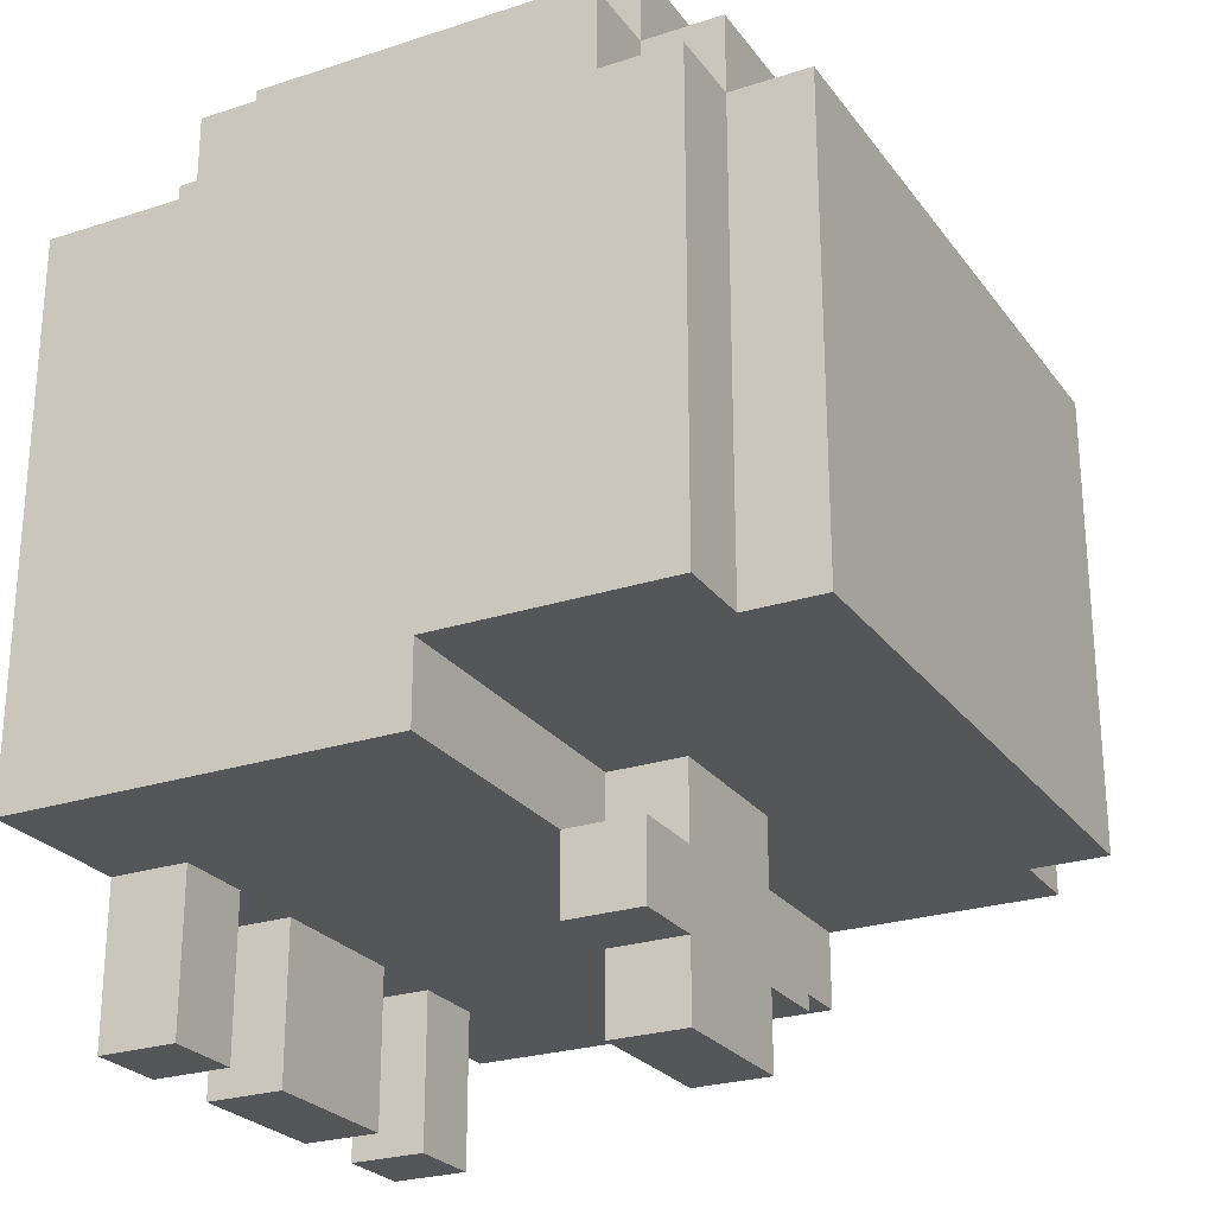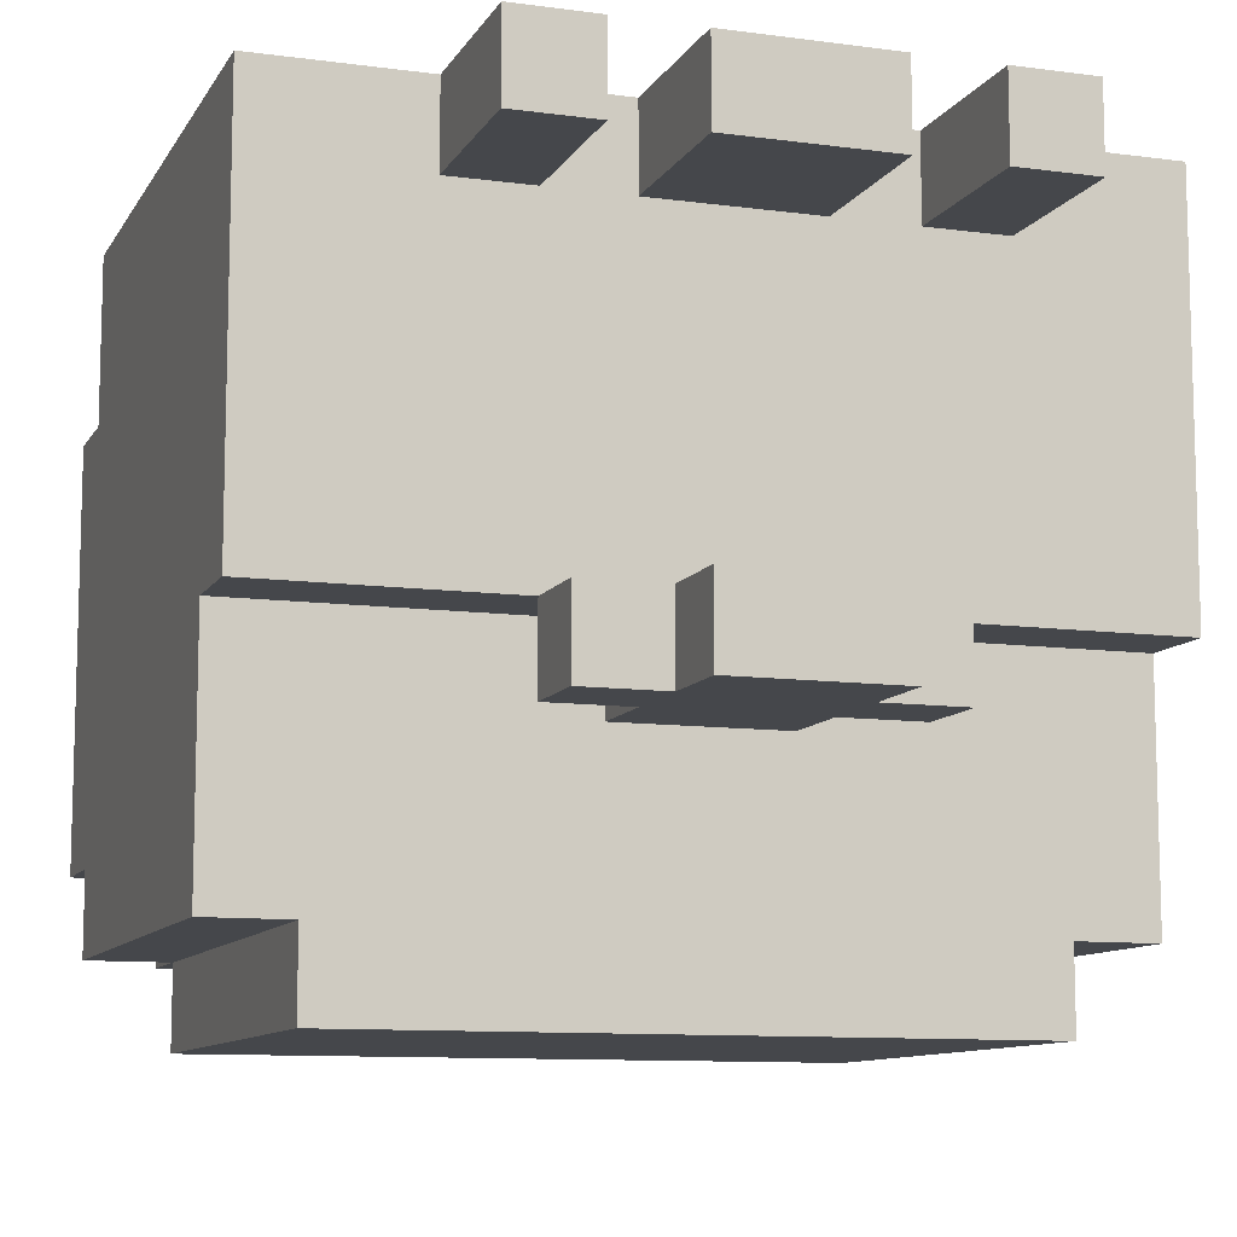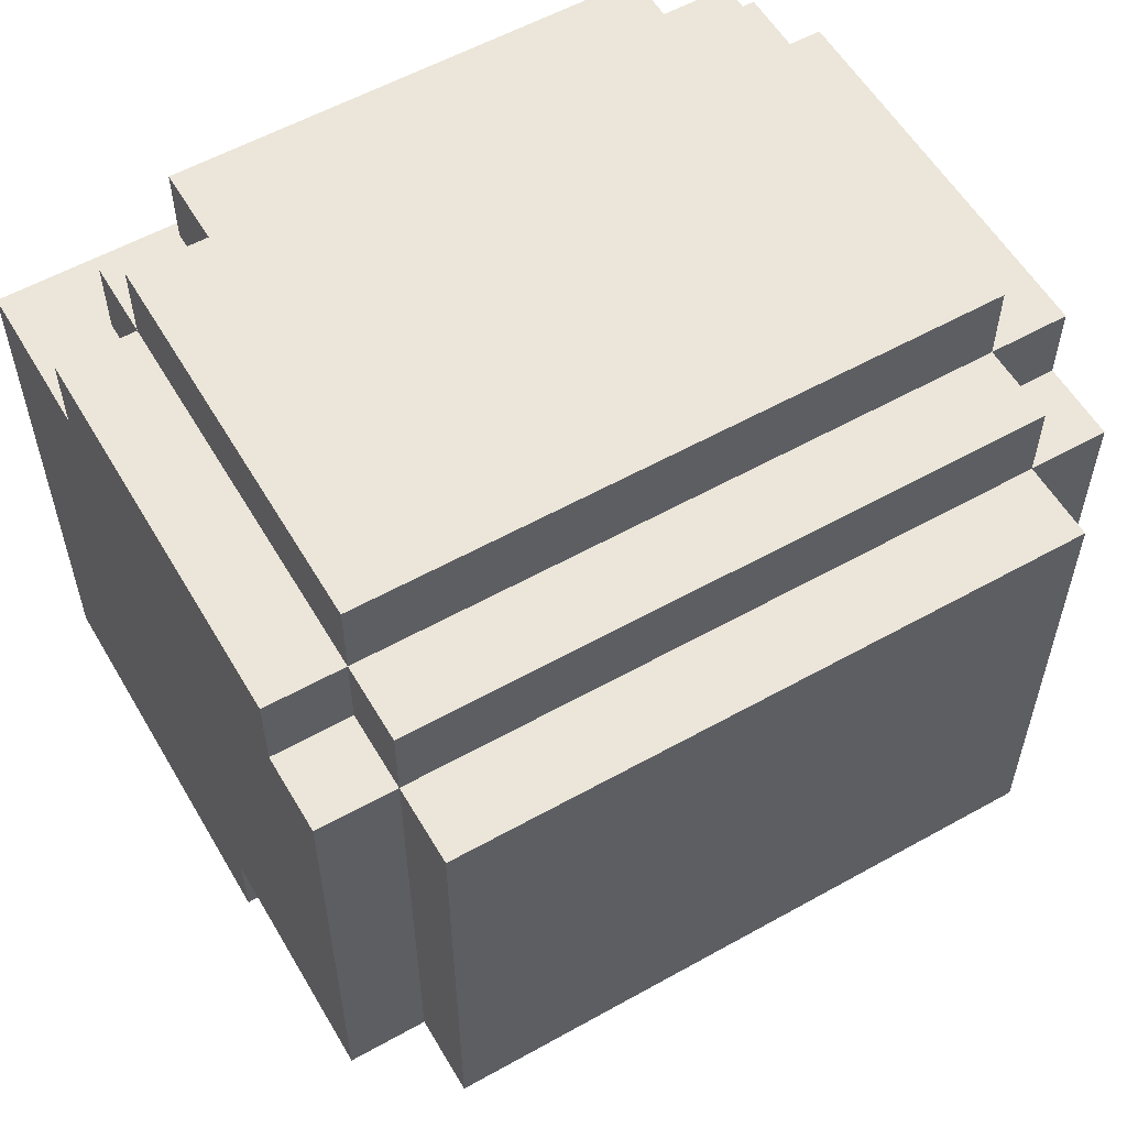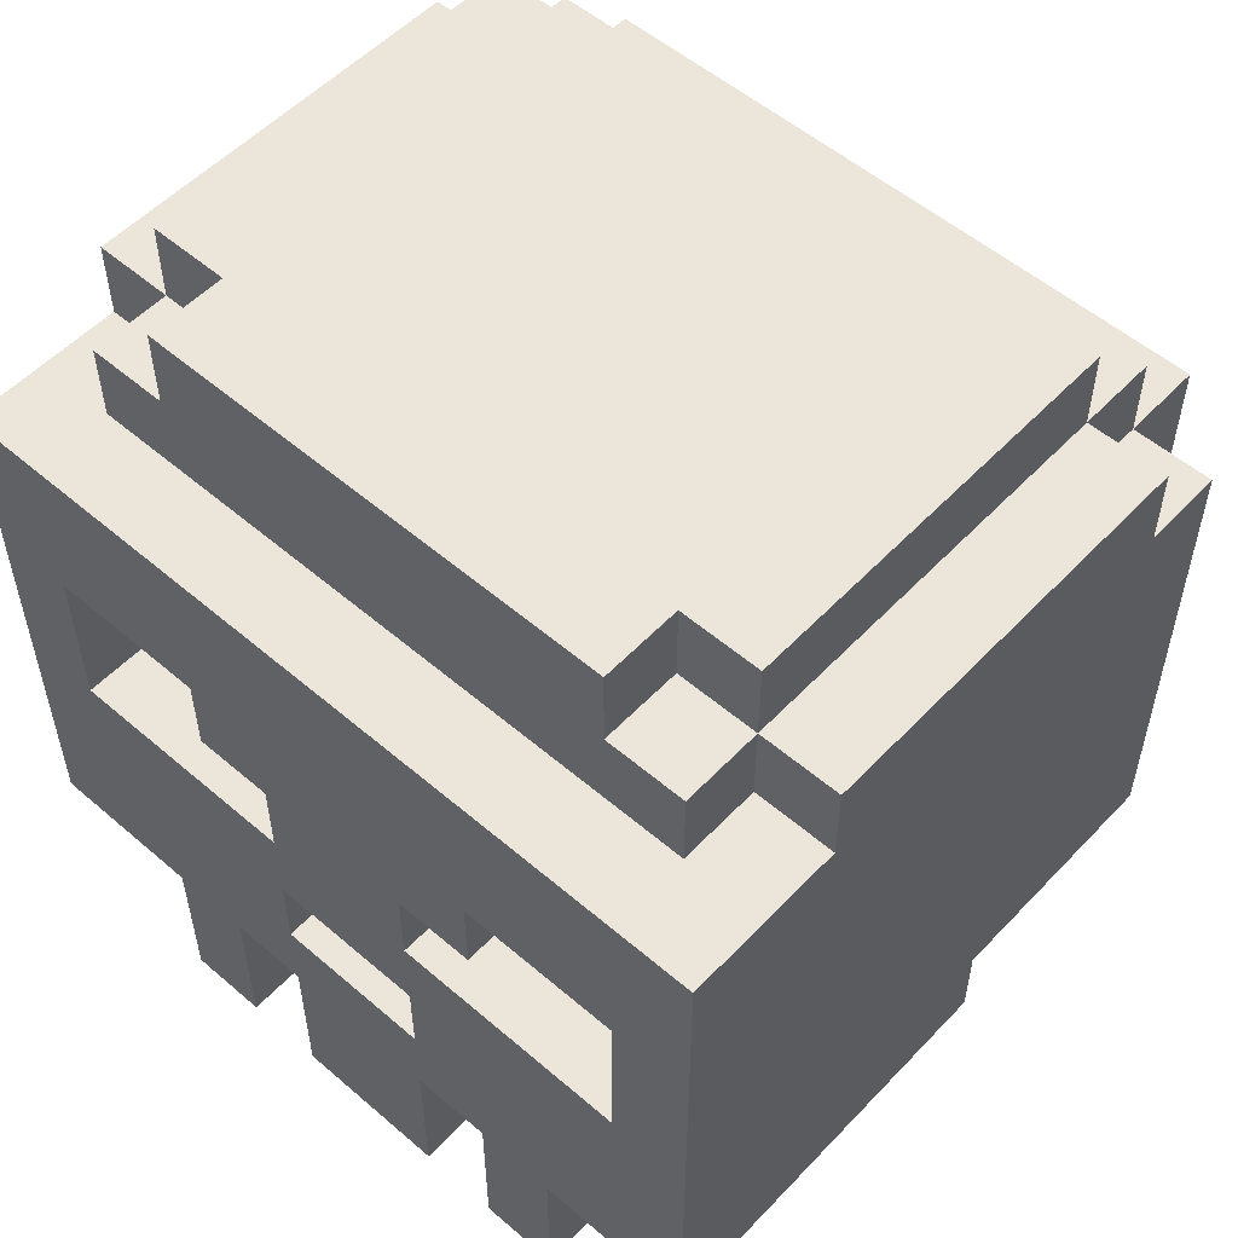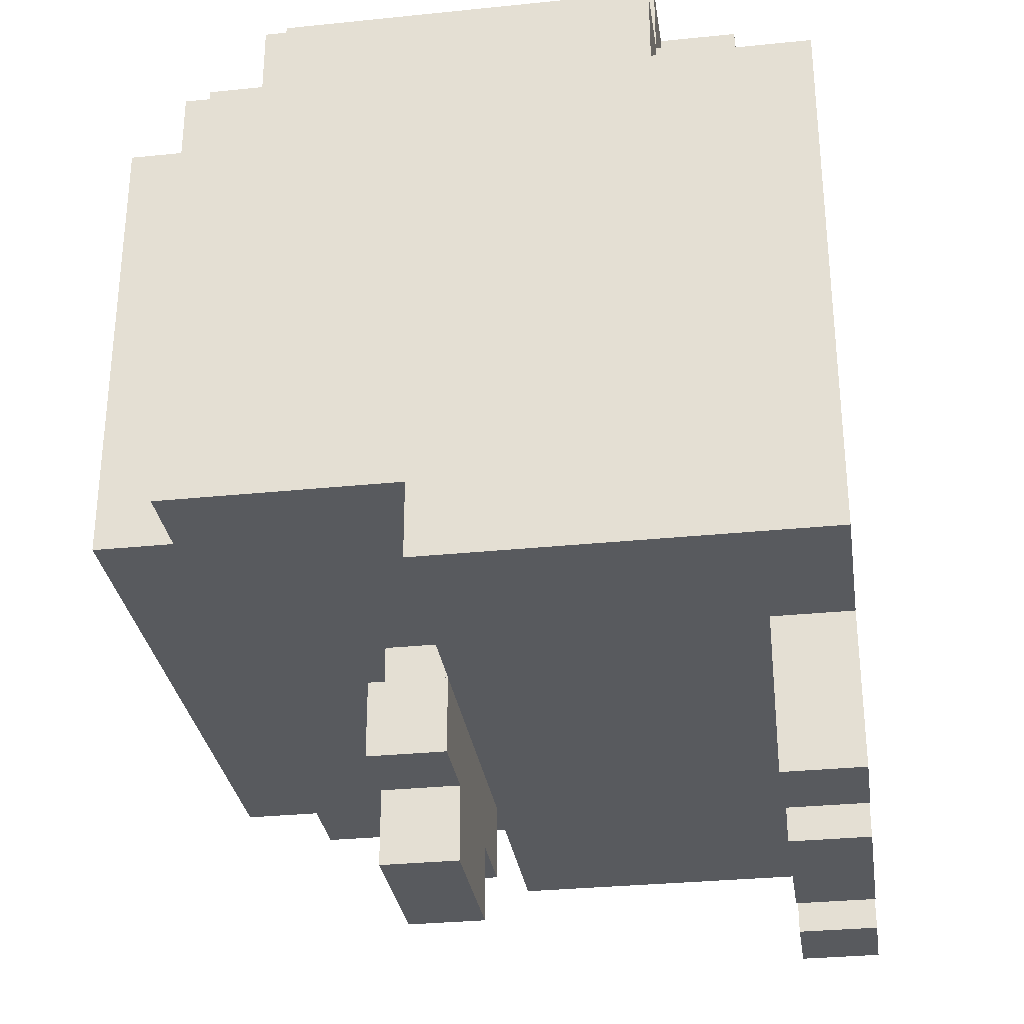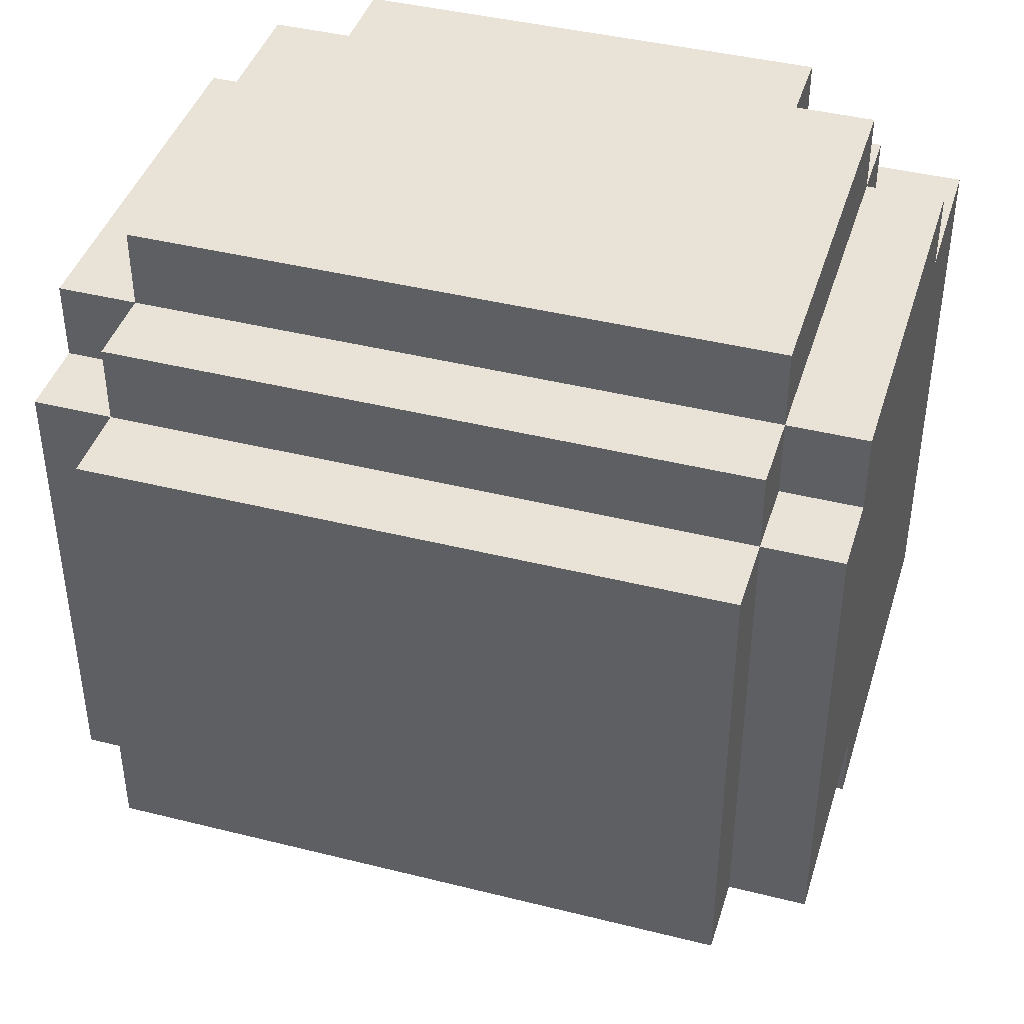
<metadata>
{"format":"obj","ext":"obj","renderer":"f3d","projection":"perspective","resolution":1024,"background":"white","views":[{"elev":-25.3,"azim":117.7,"up":"+Y"},{"elev":-10.2,"azim":-19.0,"up":"+Z"},{"elev":57.0,"azim":149.8,"up":"+Y"},{"elev":54.2,"azim":42.3,"up":"+Y"},{"elev":-30.8,"azim":-81.6,"up":"+Y"},{"elev":41.8,"azim":-163.2,"up":"+Y"}]}
</metadata>
<code>
v -5 4 3
v -5 4 -2
v -5 5 -2
v -5 5 -5
v -5 11 3
v -5 11 1
v -5 11 -4
v -5 11 -5
v -5 12 1
v -5 12 -4
v -4 5 -5
v -4 5 -6
v -4 11 2
v -4 11 1
v -4 11 -4
v -4 11 -5
v -4 11 -6
v -4 12 2
v -4 12 1
v -4 12 -4
v -4 12 -5
v -4 13 1
v -4 13 -4
v -3 2 3
v -3 2 2
v -3 4 3
v -3 4 2
v -3 12 2
v -3 12 1
v -3 13 2
v -3 13 1
v -2 3 -2
v -2 3 -3
v -2 4 -2
v -2 4 -3
v -2 8 3
v -2 8 2
v -2 9 3
v -2 9 2
v -1 2 3
v -1 2 2
v -1 2 -2
v -1 2 -3
v -1 3 -2
v -1 3 -3
v -1 4 3
v -1 4 2
v -1 4 -2
v -1 4 -3
v -1 5 -2
v -1 5 -3
v -1 7 3
v -1 7 2
v -1 8 3
v -1 8 2
v 1 5 3
v 1 5 2
v 1 6 3
v 1 6 2
v 2 2 3
v 2 2 2
v 2 4 3
v 2 4 2
v 4 7 3
v 4 7 2
v 4 9 3
v 4 9 2
v -4 7 3
v -4 7 2
v -4 9 3
v -4 9 2
v -2 2 3
v -2 2 2
v -2 4 3
v -2 4 2
v -1 5 3
v -1 5 2
v -1 6 3
v -1 6 2
v 1 2 3
v 1 2 2
v 1 2 -2
v 1 2 -3
v 1 3 -2
v 1 3 -3
v 1 4 3
v 1 4 2
v 1 4 -2
v 1 4 -3
v 1 5 -2
v 1 5 -3
v 1 7 3
v 1 7 2
v 1 8 3
v 1 8 2
v 2 3 -2
v 2 3 -3
v 2 4 -2
v 2 4 -3
v 2 8 3
v 2 8 2
v 2 9 3
v 2 9 2
v 3 2 3
v 3 2 2
v 3 4 3
v 3 4 2
v 3 12 2
v 3 12 1
v 3 13 2
v 3 13 1
v 4 5 -5
v 4 5 -6
v 4 11 2
v 4 11 1
v 4 11 -4
v 4 11 -5
v 4 11 -6
v 4 12 2
v 4 12 1
v 4 12 -4
v 4 12 -5
v 4 13 1
v 4 13 -4
v 5 4 3
v 5 4 -2
v 5 5 -2
v 5 5 -5
v 5 11 3
v 5 11 1
v 5 11 -4
v 5 11 -5
v 5 12 1
v 5 12 -4
v -5 4 3
v -5 11 3
v -4 7 3
v -4 9 3
v -3 2 3
v -3 4 3
v -2 2 3
v -2 4 3
v -2 8 3
v -2 9 3
v -1 2 3
v -1 4 3
v -1 5 3
v -1 6 3
v -1 7 3
v -1 8 3
v 1 2 3
v 1 4 3
v 1 5 3
v 1 6 3
v 1 7 3
v 1 8 3
v 2 2 3
v 2 4 3
v 2 8 3
v 2 9 3
v 3 2 3
v 3 4 3
v 4 7 3
v 4 9 3
v 5 4 3
v 5 11 3
v -4 7 2
v -4 9 2
v -4 11 2
v -4 12 2
v -3 7 2
v -3 8 2
v -3 12 2
v -3 13 2
v -2 8 2
v -2 9 2
v -1 5 2
v -1 6 2
v -1 7 2
v -1 8 2
v 1 5 2
v 1 6 2
v 1 7 2
v 1 8 2
v 2 8 2
v 2 9 2
v 3 7 2
v 3 8 2
v 3 12 2
v 3 13 2
v 4 7 2
v 4 9 2
v 4 11 2
v 4 12 2
v -5 11 1
v -5 12 1
v -4 11 1
v -4 12 1
v -4 13 1
v -3 12 1
v -3 13 1
v 3 12 1
v 3 13 1
v 4 11 1
v 4 12 1
v 4 13 1
v 5 11 1
v 5 12 1
v -2 3 -2
v -2 4 -2
v -1 2 -2
v -1 3 -2
v 1 2 -2
v 1 3 -2
v 2 3 -2
v 2 4 -2
v -3 2 2
v -3 4 2
v -2 2 2
v -2 4 2
v -1 2 2
v -1 4 2
v 1 2 2
v 1 4 2
v 2 2 2
v 2 4 2
v 3 2 2
v 3 4 2
v -5 4 -2
v -5 5 -2
v -2 4 -2
v -1 4 -2
v -1 5 -2
v 1 4 -2
v 1 5 -2
v 2 4 -2
v 5 4 -2
v 5 5 -2
v -2 3 -3
v -2 4 -3
v -1 2 -3
v -1 3 -3
v -1 4 -3
v -1 5 -3
v 1 2 -3
v 1 3 -3
v 1 4 -3
v 1 5 -3
v 2 3 -3
v 2 4 -3
v -5 11 -4
v -5 12 -4
v -4 11 -4
v -4 12 -4
v -4 13 -4
v 4 11 -4
v 4 12 -4
v 4 13 -4
v 5 11 -4
v 5 12 -4
v -5 5 -5
v -5 11 -5
v -4 5 -5
v -4 11 -5
v -4 12 -5
v 4 5 -5
v 4 11 -5
v 4 12 -5
v 5 5 -5
v 5 11 -5
v -4 5 -6
v -4 11 -6
v 4 5 -6
v 4 11 -6
v -3 2 3
v -2 2 3
v -1 2 3
v 1 2 3
v 2 2 3
v 3 2 3
v -3 2 2
v -2 2 2
v -1 2 2
v 1 2 2
v 2 2 2
v 3 2 2
v -1 2 -2
v 1 2 -2
v -1 2 -3
v 1 2 -3
v -2 3 -2
v -1 3 -2
v 1 3 -2
v 2 3 -2
v -2 3 -3
v -1 3 -3
v 1 3 -3
v 2 3 -3
v -5 4 3
v -3 4 3
v -2 4 3
v -1 4 3
v 1 4 3
v 2 4 3
v 3 4 3
v 5 4 3
v -3 4 2
v -2 4 2
v -1 4 2
v 1 4 2
v 2 4 2
v 3 4 2
v -5 4 -2
v -2 4 -2
v 2 4 -2
v 5 4 -2
v -5 5 -2
v -1 5 -2
v 1 5 -2
v 5 5 -2
v -1 5 -3
v 1 5 -3
v -5 5 -5
v -4 5 -5
v 4 5 -5
v 5 5 -5
v -4 5 -6
v 4 5 -6
v -1 6 3
v 1 6 3
v -1 6 2
v 1 6 2
v -2 8 3
v -1 8 3
v 1 8 3
v 2 8 3
v -2 8 2
v -1 8 2
v 1 8 2
v 2 8 2
v -4 9 3
v -2 9 3
v 2 9 3
v 4 9 3
v -4 9 2
v -2 9 2
v 2 9 2
v 4 9 2
v -2 4 -2
v -1 4 -2
v 1 4 -2
v 2 4 -2
v -2 4 -3
v -1 4 -3
v 1 4 -3
v 2 4 -3
v -1 5 3
v 1 5 3
v -1 5 2
v 1 5 2
v -4 7 3
v -1 7 3
v 1 7 3
v 4 7 3
v -4 7 2
v -3 7 2
v -1 7 2
v 1 7 2
v 3 7 2
v 4 7 2
v -5 11 3
v 5 11 3
v -4 11 2
v 4 11 2
v -5 11 1
v -4 11 1
v 4 11 1
v 5 11 1
v -5 11 -4
v -4 11 -4
v 4 11 -4
v 5 11 -4
v -5 11 -5
v -4 11 -5
v 4 11 -5
v 5 11 -5
v -4 11 -6
v 4 11 -6
v -4 12 2
v -3 12 2
v 3 12 2
v 4 12 2
v -5 12 1
v -4 12 1
v -3 12 1
v 3 12 1
v 4 12 1
v 5 12 1
v -5 12 -4
v -4 12 -4
v 4 12 -4
v 5 12 -4
v -4 12 -5
v 4 12 -5
v -3 13 2
v 3 13 2
v -4 13 1
v -3 13 1
v 3 13 1
v 4 13 1
v -4 13 -4
v 4 13 -4
f 3 2 1
f 5 3 1
f 5 4 3
f 6 4 5
f 7 4 6
f 8 4 7
f 9 7 6
f 10 7 9
f 16 12 11
f 17 12 16
f 18 14 13
f 19 14 18
f 20 16 15
f 21 16 20
f 22 20 19
f 23 20 22
f 26 25 24
f 27 25 26
f 30 29 28
f 31 29 30
f 34 33 32
f 35 33 34
f 38 37 36
f 39 37 38
f 44 43 42
f 45 43 44
f 46 41 40
f 47 41 46
f 50 49 48
f 51 49 50
f 54 53 52
f 55 53 54
f 58 57 56
f 59 57 58
f 62 61 60
f 63 61 62
f 66 65 64
f 67 65 66
f 68 69 70
f 70 69 71
f 72 73 74
f 74 73 75
f 76 77 78
f 78 77 79
f 82 83 84
f 84 83 85
f 80 81 86
f 86 81 87
f 88 89 90
f 90 89 91
f 92 93 94
f 94 93 95
f 96 97 98
f 98 97 99
f 100 101 102
f 102 101 103
f 104 105 106
f 106 105 107
f 108 109 110
f 110 109 111
f 112 113 117
f 117 113 118
f 114 115 119
f 119 115 120
f 116 117 121
f 121 117 122
f 120 121 123
f 123 121 124
f 125 126 127
f 125 127 129
f 127 128 129
f 129 128 130
f 130 128 131
f 131 128 132
f 130 131 133
f 133 131 134
f 137 136 135
f 138 136 137
f 140 137 135
f 141 140 139
f 142 137 140
f 142 140 141
f 144 136 138
f 146 137 142
f 147 137 146
f 148 137 147
f 149 137 148
f 150 144 143
f 151 146 145
f 151 147 146
f 152 147 151
f 153 147 152
f 154 149 148
f 154 150 149
f 155 150 154
f 156 144 150
f 156 150 155
f 158 153 152
f 158 154 153
f 158 155 154
f 159 144 156
f 160 136 144
f 160 144 159
f 161 158 157
f 162 155 158
f 162 158 161
f 163 155 162
f 164 136 160
f 165 163 162
f 165 164 163
f 166 136 164
f 166 164 165
f 171 168 167
f 172 168 171
f 173 170 169
f 175 168 172
f 175 172 171
f 176 168 175
f 179 175 171
f 180 175 179
f 181 178 177
f 182 178 181
f 185 184 183
f 187 185 183
f 188 186 185
f 188 185 187
f 189 174 173
f 189 173 169
f 190 174 189
f 191 188 187
f 192 186 188
f 192 188 191
f 193 189 169
f 194 189 193
f 197 196 195
f 198 196 197
f 200 199 198
f 201 199 200
f 205 203 202
f 206 203 205
f 207 205 204
f 208 205 207
f 212 210 209
f 213 212 211
f 214 210 212
f 214 212 213
f 215 210 214
f 216 210 215
f 217 218 219
f 219 218 220
f 221 222 223
f 223 222 224
f 225 226 227
f 227 226 228
f 229 230 231
f 231 230 232
f 232 230 233
f 234 235 236
f 236 235 237
f 237 235 238
f 239 240 242
f 242 240 243
f 241 242 245
f 243 244 245
f 242 243 245
f 245 244 246
f 246 244 247
f 247 244 248
f 246 247 249
f 249 247 250
f 251 252 253
f 253 252 254
f 254 255 257
f 257 255 258
f 256 257 259
f 259 257 260
f 261 262 263
f 263 262 264
f 264 265 267
f 267 265 268
f 266 267 269
f 269 267 270
f 271 272 273
f 273 272 274
f 281 276 275
f 282 276 281
f 283 278 277
f 284 278 283
f 285 280 279
f 286 280 285
f 289 288 287
f 290 288 289
f 295 292 291
f 296 292 295
f 297 294 293
f 298 294 297
f 307 300 299
f 308 302 301
f 309 302 308
f 310 304 303
f 311 304 310
f 312 306 305
f 313 311 310
f 313 312 311
f 313 307 299
f 313 309 308
f 313 310 309
f 313 308 307
f 314 312 313
f 315 312 314
f 316 306 312
f 316 312 315
f 321 318 317
f 322 320 319
f 323 321 317
f 323 322 321
f 324 322 323
f 325 320 322
f 325 322 324
f 326 320 325
f 327 325 324
f 328 325 327
f 331 330 329
f 332 330 331
f 337 334 333
f 338 334 337
f 339 336 335
f 340 336 339
f 345 342 341
f 346 342 345
f 347 344 343
f 348 344 347
f 349 350 353
f 353 350 354
f 351 352 355
f 355 352 356
f 357 358 359
f 359 358 360
f 361 362 365
f 365 362 366
f 366 362 367
f 363 364 368
f 368 364 369
f 369 364 370
f 371 372 373
f 373 372 374
f 371 373 375
f 375 373 376
f 374 372 377
f 377 372 378
f 379 380 383
f 383 380 384
f 381 382 385
f 385 382 386
f 384 385 387
f 387 385 388
f 389 390 394
f 394 390 395
f 391 392 396
f 396 392 397
f 393 394 399
f 399 394 400
f 397 398 401
f 401 398 402
f 400 401 403
f 403 401 404
f 405 406 408
f 408 406 409
f 407 408 411
f 409 410 411
f 408 409 411
f 411 410 412

</code>
